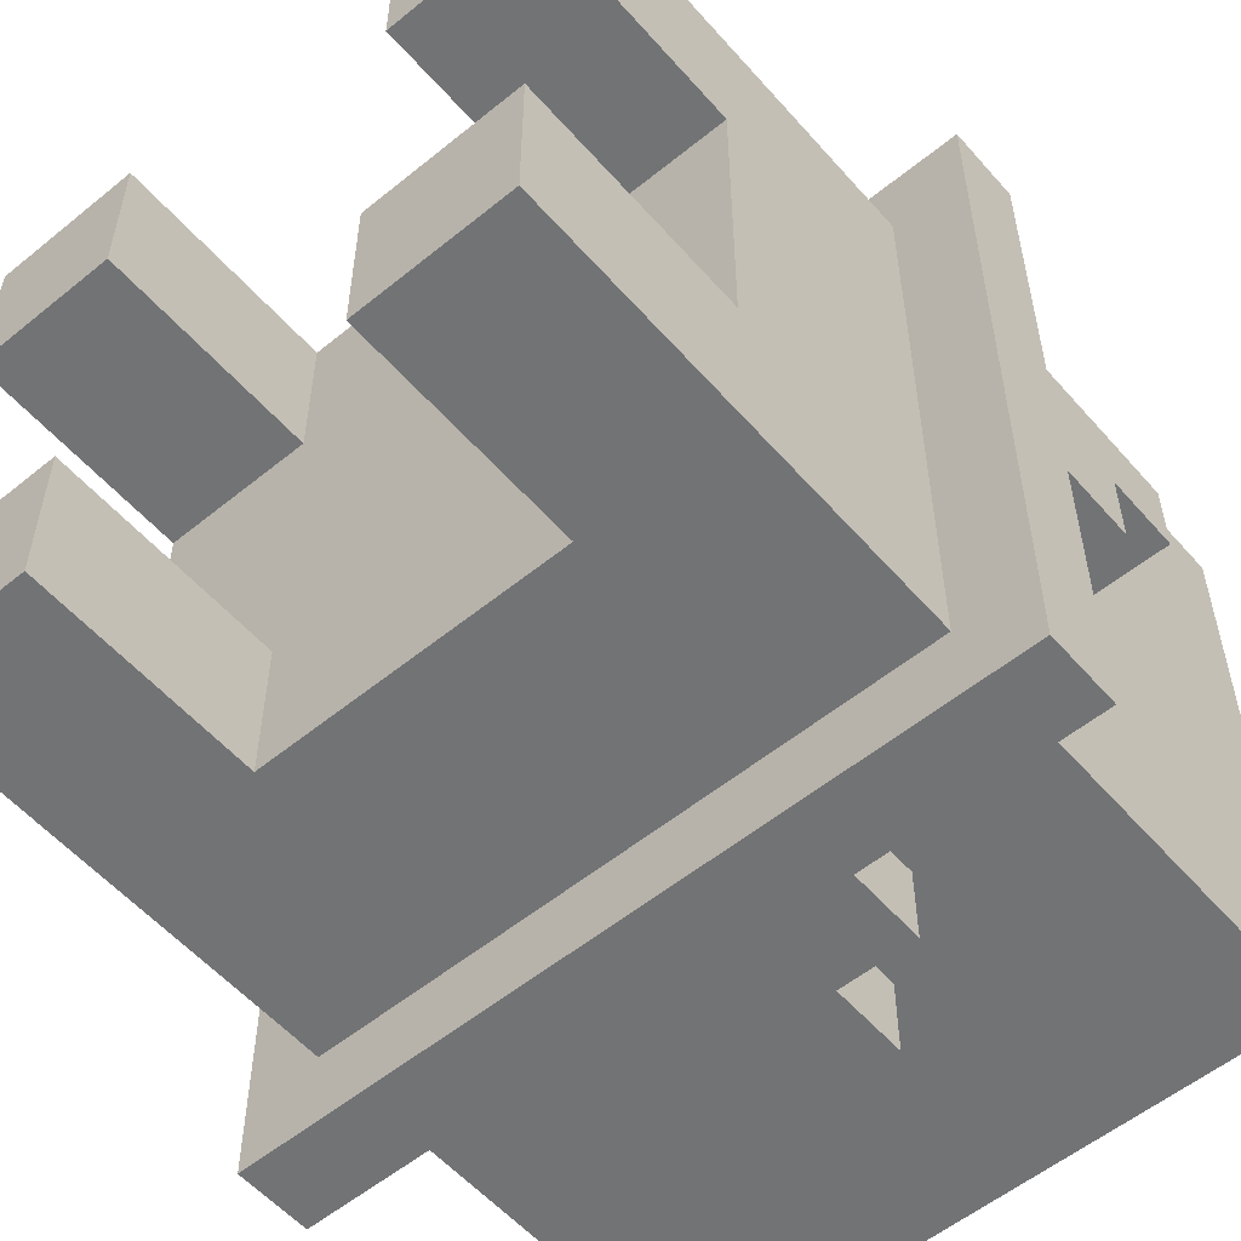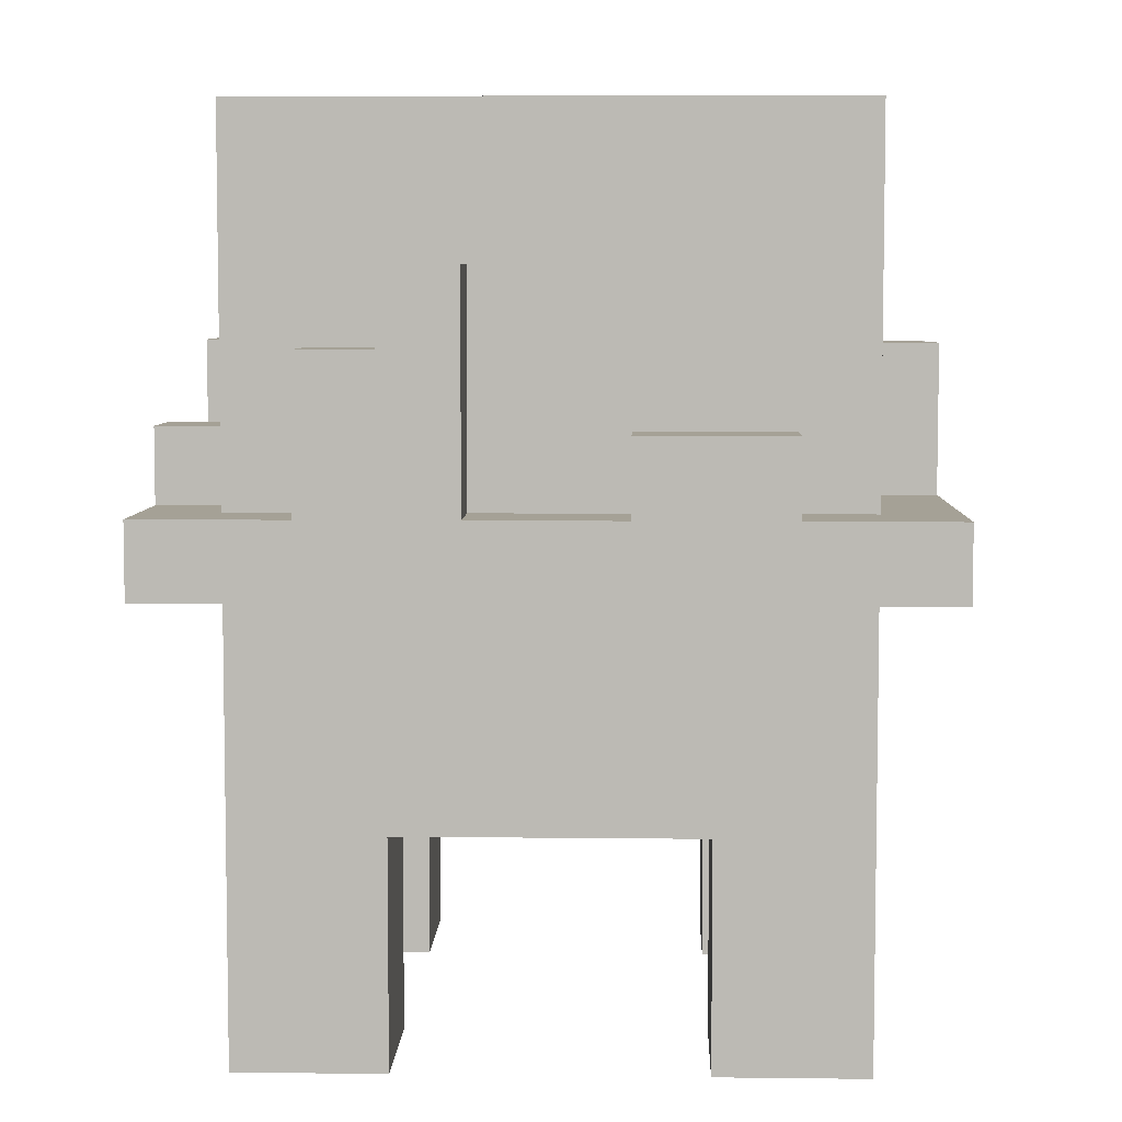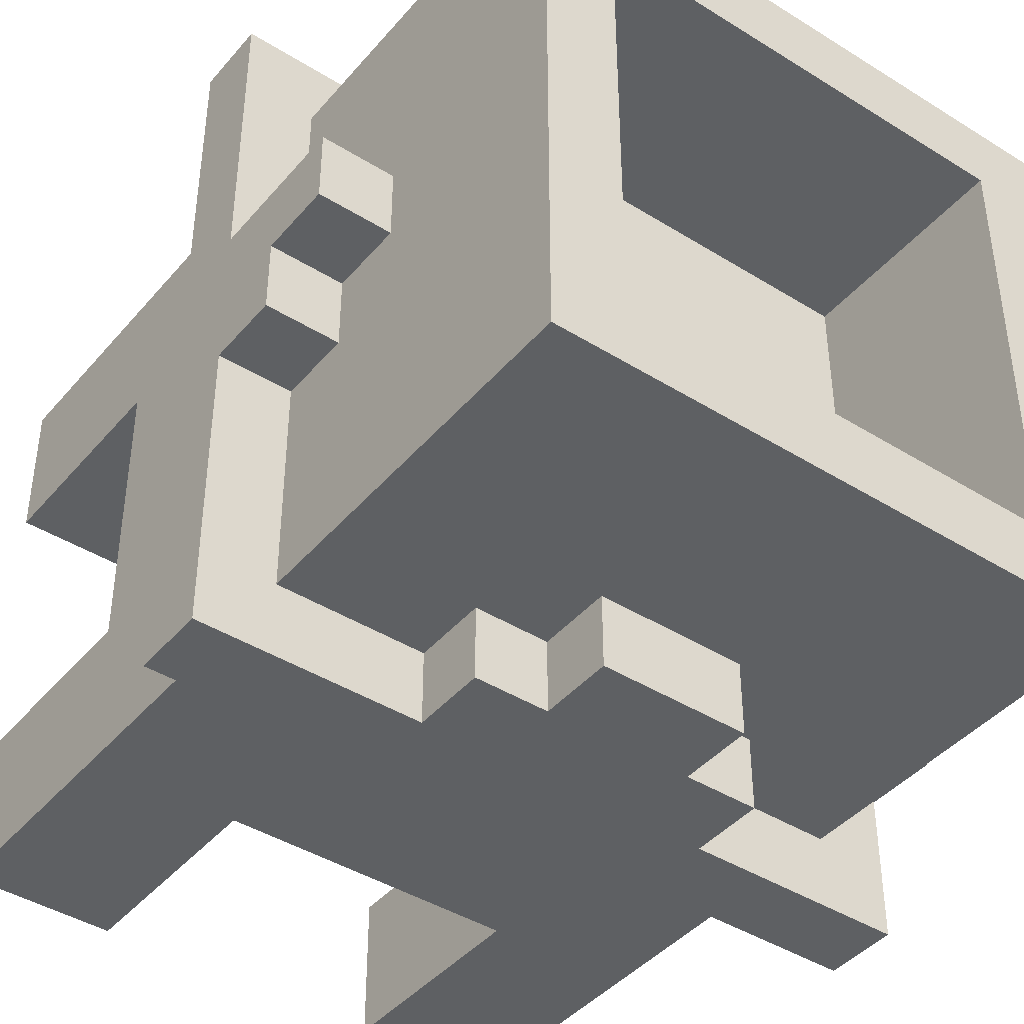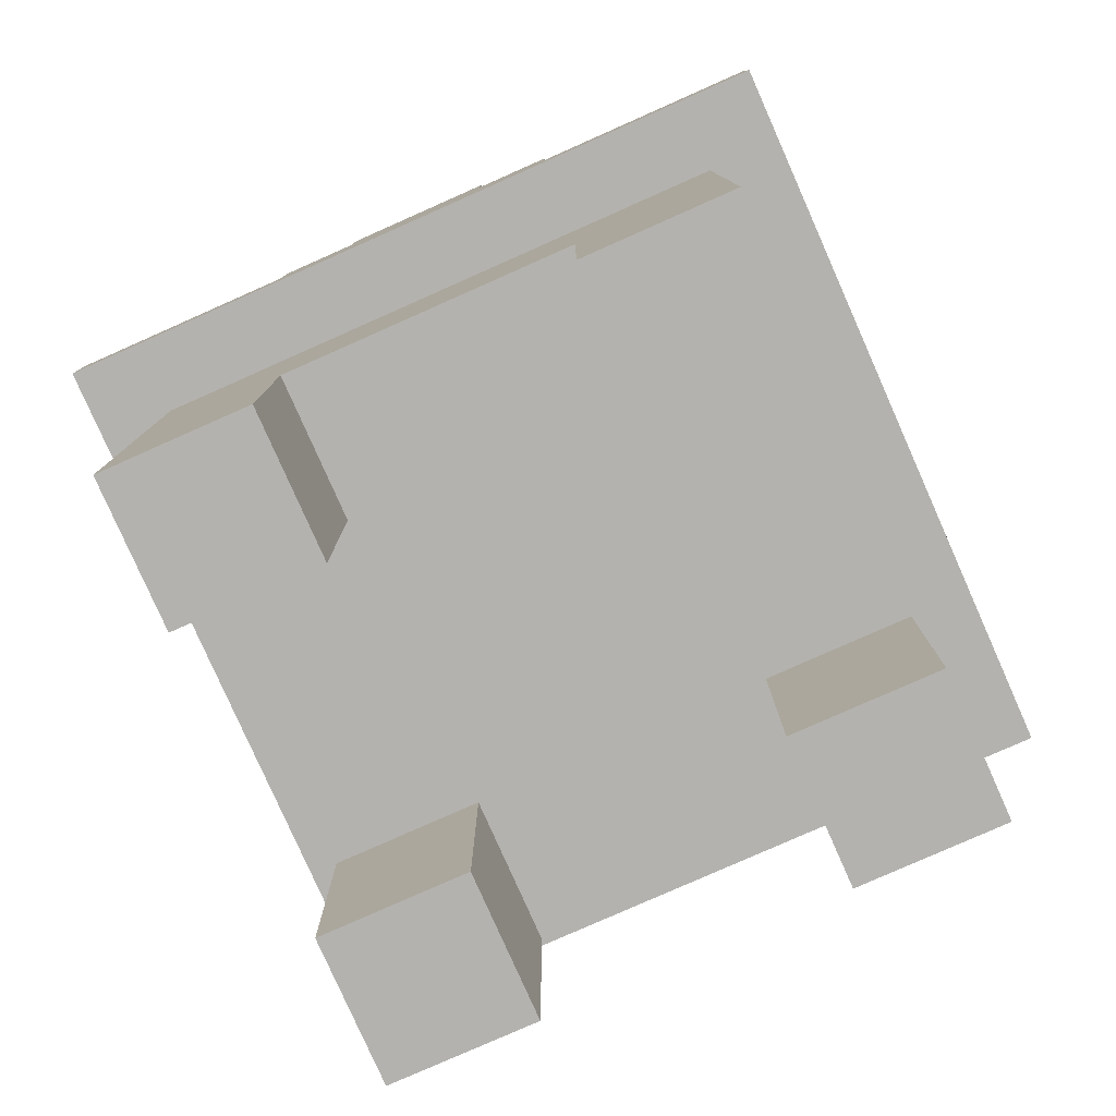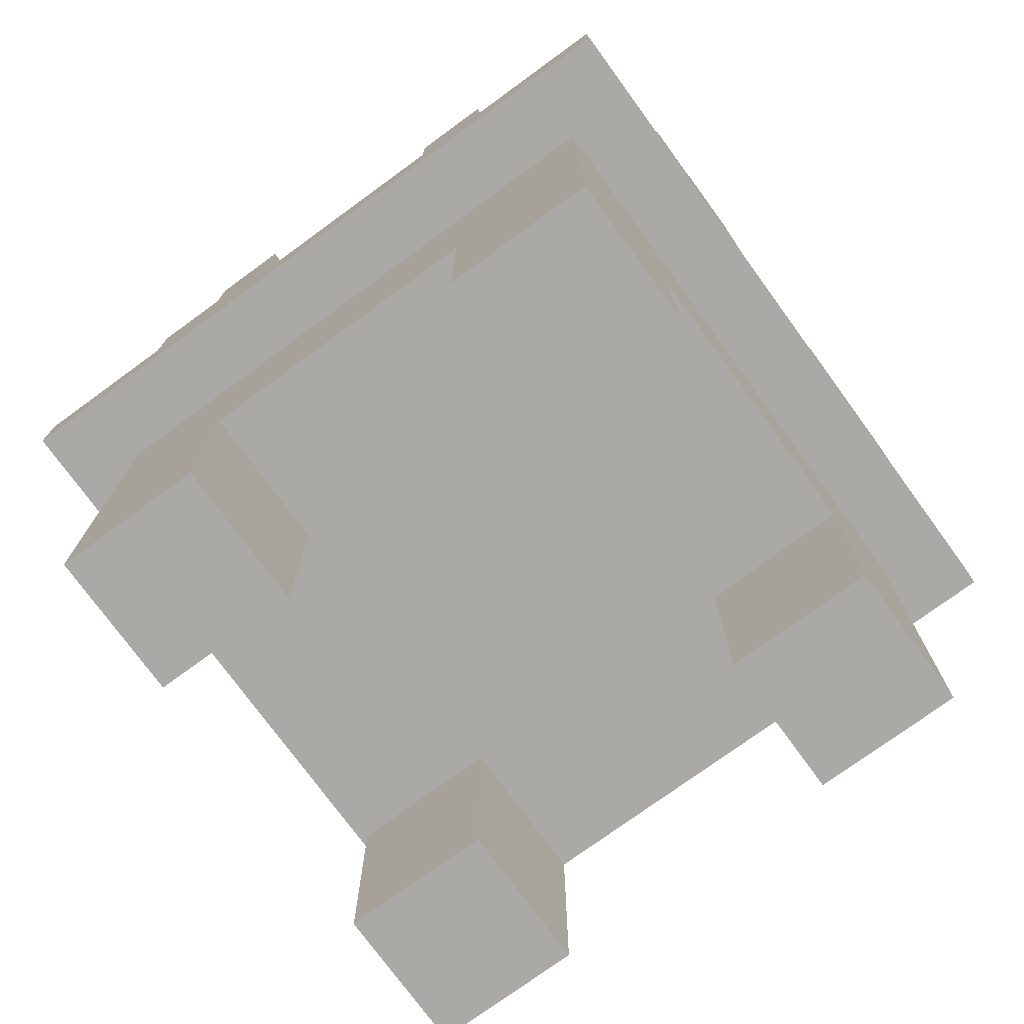
<metadata>
{"format":"obj","ext":"obj","renderer":"f3d","projection":"perspective","resolution":1024,"background":"white","views":[{"elev":-55.8,"azim":40.5,"up":"+Z"},{"elev":6.0,"azim":2.0,"up":"+Y"},{"elev":-42.4,"azim":143.2,"up":"+Z"},{"elev":-79.8,"azim":-156.1,"up":"+Y"},{"elev":-75.5,"azim":-53.9,"up":"+Y"}]}
</metadata>
<code>
o
v 9.686e-08 0.6 1
v 9.686e-08 0.6 -1.192e-07
v 9.686e-08 0.7 1
v 9.686e-08 0.7 0.8
v 9.686e-08 0.7 0.7
v 9.686e-08 0.7 0.4
v 9.686e-08 0.7 0.2
v 9.686e-08 0.7 -1.192e-07
v 9.686e-08 0.8 0.8
v 9.686e-08 0.8 0.7
v 9.686e-08 0.8 0.3
v 9.686e-08 0.8 0.2
v 9.686e-08 0.9 0.4
v 9.686e-08 0.9 0.3
v 0.1 0 0.9
v 0.1 0 0.7
v 0.1 0 0.3
v 0.1 0 0.1
v 0.1 0.3 0.7
v 0.1 0.3 0.3
v 0.1 0.5 0.9
v 0.1 0.5 0.1
v 0.1 0.6 0.9
v 0.1 0.6 0.1
v 0.1 0.7 0.9
v 0.1 0.7 0.8
v 0.1 0.7 0.7
v 0.1 0.7 0.4
v 0.1 0.7 0.2
v 0.1 0.7 0.1
v 0.1 0.8 0.8
v 0.1 0.8 0.7
v 0.1 0.8 0.3
v 0.1 0.8 0.2
v 0.1 0.9 0.4
v 0.1 0.9 0.3
v 0.1 1.2 0.9
v 0.1 1.2 0.1
v 0.2 0.7 1
v 0.2 0.7 0.9
v 0.2 0.9 1
v 0.2 0.9 0.9
v 0.3 0.7 0.1
v 0.3 0.7 -1.192e-07
v 0.3 0.8 0.1
v 0.3 0.8 -1.192e-07
v 0.3 0.9 1
v 0.3 0.9 0.9
v 0.3 1 1
v 0.3 1 0.9
v 0.4 0.8 0.1
v 0.4 0.8 -1.192e-07
v 0.4 0.9 0.1
v 0.4 0.9 -1.192e-07
v 0.6 0.7 1
v 0.6 0.7 0.9
v 0.6 0.8 1
v 0.6 0.8 0.9
v 0.7 0 0.9
v 0.7 0 0.7
v 0.7 0 0.3
v 0.7 0 0.1
v 0.7 0.3 0.9
v 0.7 0.3 0.7
v 0.7 0.3 0.3
v 0.7 0.3 0.1
v 0.8 0.9 0.8
v 0.8 0.9 0.2
v 0.8 1.2 0.8
v 0.8 1.2 0.2
v 0.2 0.9 0.8
v 0.2 0.9 0.2
v 0.2 1.2 0.8
v 0.2 1.2 0.2
v 0.3 0 0.9
v 0.3 0 0.7
v 0.3 0 0.3
v 0.3 0 0.1
v 0.3 0.3 0.9
v 0.3 0.3 0.7
v 0.3 0.3 0.3
v 0.3 0.3 0.1
v 0.4 0.7 1
v 0.4 0.7 0.9
v 0.4 1 1
v 0.4 1 0.9
v 0.6 0.8 0.1
v 0.6 0.8 -1.192e-07
v 0.6 0.9 0.1
v 0.6 0.9 -1.192e-07
v 0.7 0.7 0.1
v 0.7 0.7 -1.192e-07
v 0.7 0.8 0.1
v 0.7 0.8 -1.192e-07
v 0.8 0.7 1
v 0.8 0.7 0.9
v 0.8 0.8 1
v 0.8 0.8 0.9
v 0.9 0 0.9
v 0.9 0 0.7
v 0.9 0 0.3
v 0.9 0 0.1
v 0.9 0.3 0.7
v 0.9 0.3 0.3
v 0.9 0.5 0.9
v 0.9 0.5 0.1
v 0.9 0.6 0.9
v 0.9 0.6 0.1
v 0.9 0.7 0.9
v 0.9 0.7 0.6
v 0.9 0.7 0.4
v 0.9 0.7 0.1
v 0.9 0.8 0.5
v 0.9 0.8 0.4
v 0.9 0.9 0.6
v 0.9 0.9 0.5
v 0.9 1.2 0.9
v 0.9 1.2 0.1
v 1 0.6 1
v 1 0.6 -1.192e-07
v 1 0.7 1
v 1 0.7 0.6
v 1 0.7 0.4
v 1 0.7 -1.192e-07
v 1 0.8 0.5
v 1 0.8 0.4
v 1 0.9 0.6
v 1 0.9 0.5
v 9.686e-08 0.6 1
v 9.686e-08 0.7 1
v 0.2 0.7 1
v 0.2 0.9 1
v 0.3 0.9 1
v 0.3 1 1
v 0.4 0.7 1
v 0.4 1 1
v 0.6 0.7 1
v 0.6 0.8 1
v 0.8 0.7 1
v 0.8 0.8 1
v 1 0.6 1
v 1 0.7 1
v 0.1 0 0.9
v 0.1 0.5 0.9
v 0.1 0.6 0.9
v 0.1 0.7 0.9
v 0.1 1.2 0.9
v 0.2 0.7 0.9
v 0.2 0.9 0.9
v 0.3 0 0.9
v 0.3 0.3 0.9
v 0.3 0.9 0.9
v 0.3 1 0.9
v 0.4 0.7 0.9
v 0.4 1 0.9
v 0.6 0.7 0.9
v 0.6 0.8 0.9
v 0.7 0 0.9
v 0.7 0.3 0.9
v 0.8 0.7 0.9
v 0.8 0.8 0.9
v 0.9 0 0.9
v 0.9 0.5 0.9
v 0.9 0.6 0.9
v 0.9 0.7 0.9
v 0.9 1.2 0.9
v 9.686e-08 0.7 0.8
v 9.686e-08 0.8 0.8
v 0.1 0.7 0.8
v 0.1 0.8 0.8
v 0.9 0.7 0.6
v 0.9 0.9 0.6
v 1 0.7 0.6
v 1 0.9 0.6
v 9.686e-08 0.7 0.4
v 9.686e-08 0.9 0.4
v 0.1 0.7 0.4
v 0.1 0.9 0.4
v 0.1 0 0.3
v 0.1 0.3 0.3
v 0.3 0 0.3
v 0.3 0.3 0.3
v 0.7 0 0.3
v 0.7 0.3 0.3
v 0.9 0 0.3
v 0.9 0.3 0.3
v 0.2 0.9 0.2
v 0.2 1.2 0.2
v 0.8 0.9 0.2
v 0.8 1.2 0.2
v 0.2 0.9 0.8
v 0.2 1.2 0.8
v 0.8 0.9 0.8
v 0.8 1.2 0.8
v 9.686e-08 0.7 0.7
v 9.686e-08 0.8 0.7
v 0.1 0 0.7
v 0.1 0.3 0.7
v 0.1 0.7 0.7
v 0.1 0.8 0.7
v 0.3 0 0.7
v 0.3 0.3 0.7
v 0.7 0 0.7
v 0.7 0.3 0.7
v 0.9 0 0.7
v 0.9 0.3 0.7
v 0.9 0.8 0.5
v 0.9 0.9 0.5
v 1 0.8 0.5
v 1 0.9 0.5
v 0.9 0.7 0.4
v 0.9 0.8 0.4
v 1 0.7 0.4
v 1 0.8 0.4
v 9.686e-08 0.8 0.3
v 9.686e-08 0.9 0.3
v 0.1 0.8 0.3
v 0.1 0.9 0.3
v 9.686e-08 0.7 0.2
v 9.686e-08 0.8 0.2
v 0.1 0.7 0.2
v 0.1 0.8 0.2
v 0.1 0 0.1
v 0.1 0.5 0.1
v 0.1 0.6 0.1
v 0.1 0.7 0.1
v 0.1 1.2 0.1
v 0.3 0 0.1
v 0.3 0.3 0.1
v 0.3 0.7 0.1
v 0.3 0.8 0.1
v 0.4 0.8 0.1
v 0.4 0.9 0.1
v 0.6 0.8 0.1
v 0.6 0.9 0.1
v 0.7 0 0.1
v 0.7 0.3 0.1
v 0.7 0.7 0.1
v 0.7 0.8 0.1
v 0.9 0 0.1
v 0.9 0.5 0.1
v 0.9 0.6 0.1
v 0.9 0.7 0.1
v 0.9 1.2 0.1
v 9.686e-08 0.6 -1.192e-07
v 9.686e-08 0.7 -1.192e-07
v 0.3 0.7 -1.192e-07
v 0.3 0.8 -1.192e-07
v 0.4 0.8 -1.192e-07
v 0.4 0.9 -1.192e-07
v 0.6 0.8 -1.192e-07
v 0.6 0.9 -1.192e-07
v 0.7 0.7 -1.192e-07
v 0.7 0.8 -1.192e-07
v 1 0.6 -1.192e-07
v 1 0.7 -1.192e-07
v 0.1 0 0.9
v 0.3 0 0.9
v 0.7 0 0.9
v 0.9 0 0.9
v 0.1 0 0.7
v 0.3 0 0.7
v 0.7 0 0.7
v 0.9 0 0.7
v 0.1 0 0.3
v 0.3 0 0.3
v 0.7 0 0.3
v 0.9 0 0.3
v 0.1 0 0.1
v 0.3 0 0.1
v 0.7 0 0.1
v 0.9 0 0.1
v 0.3 0.3 0.9
v 0.7 0.3 0.9
v 0.1 0.3 0.7
v 0.3 0.3 0.7
v 0.7 0.3 0.7
v 0.9 0.3 0.7
v 0.1 0.3 0.3
v 0.3 0.3 0.3
v 0.7 0.3 0.3
v 0.9 0.3 0.3
v 0.3 0.3 0.1
v 0.7 0.3 0.1
v 9.686e-08 0.6 1
v 1 0.6 1
v 0.1 0.6 0.9
v 0.9 0.6 0.9
v 0.1 0.6 0.1
v 0.9 0.6 0.1
v 9.686e-08 0.6 -1.192e-07
v 1 0.6 -1.192e-07
v 9.686e-08 0.7 1
v 0.2 0.7 1
v 0.4 0.7 1
v 0.6 0.7 1
v 0.8 0.7 1
v 1 0.7 1
v 0.1 0.7 0.9
v 0.2 0.7 0.9
v 0.4 0.7 0.9
v 0.6 0.7 0.9
v 0.8 0.7 0.9
v 0.9 0.7 0.9
v 9.686e-08 0.7 0.8
v 0.1 0.7 0.8
v 9.686e-08 0.7 0.7
v 0.1 0.7 0.7
v 0.9 0.7 0.6
v 1 0.7 0.6
v 9.686e-08 0.7 0.4
v 0.1 0.7 0.4
v 0.9 0.7 0.4
v 1 0.7 0.4
v 9.686e-08 0.7 0.2
v 0.1 0.7 0.2
v 0.1 0.7 0.1
v 0.3 0.7 0.1
v 0.7 0.7 0.1
v 0.9 0.7 0.1
v 9.686e-08 0.7 -1.192e-07
v 0.3 0.7 -1.192e-07
v 0.7 0.7 -1.192e-07
v 1 0.7 -1.192e-07
v 0.6 0.8 1
v 0.8 0.8 1
v 0.6 0.8 0.9
v 0.8 0.8 0.9
v 9.686e-08 0.8 0.8
v 0.1 0.8 0.8
v 9.686e-08 0.8 0.7
v 0.1 0.8 0.7
v 0.9 0.8 0.5
v 1 0.8 0.5
v 0.9 0.8 0.4
v 1 0.8 0.4
v 9.686e-08 0.8 0.3
v 0.1 0.8 0.3
v 9.686e-08 0.8 0.2
v 0.1 0.8 0.2
v 0.3 0.8 0.1
v 0.4 0.8 0.1
v 0.6 0.8 0.1
v 0.7 0.8 0.1
v 0.3 0.8 -1.192e-07
v 0.4 0.8 -1.192e-07
v 0.6 0.8 -1.192e-07
v 0.7 0.8 -1.192e-07
v 0.2 0.9 1
v 0.3 0.9 1
v 0.2 0.9 0.9
v 0.3 0.9 0.9
v 0.2 0.9 0.8
v 0.8 0.9 0.8
v 0.9 0.9 0.6
v 1 0.9 0.6
v 0.9 0.9 0.5
v 1 0.9 0.5
v 9.686e-08 0.9 0.4
v 0.1 0.9 0.4
v 9.686e-08 0.9 0.3
v 0.1 0.9 0.3
v 0.2 0.9 0.2
v 0.8 0.9 0.2
v 0.4 0.9 0.1
v 0.6 0.9 0.1
v 0.4 0.9 -1.192e-07
v 0.6 0.9 -1.192e-07
v 0.3 1 1
v 0.4 1 1
v 0.3 1 0.9
v 0.4 1 0.9
v 0.1 1.2 0.9
v 0.9 1.2 0.9
v 0.2 1.2 0.8
v 0.8 1.2 0.8
v 0.2 1.2 0.2
v 0.8 1.2 0.2
v 0.1 1.2 0.1
v 0.9 1.2 0.1
f 3 2 1
f 4 2 3
f 5 2 4
f 6 2 5
f 7 2 6
f 8 2 7
f 9 5 4
f 10 5 9
f 11 7 6
f 12 7 11
f 13 11 6
f 14 11 13
f 19 16 15
f 20 18 17
f 21 19 15
f 21 20 19
f 22 18 20
f 22 20 21
f 23 22 21
f 24 22 23
f 31 26 25
f 32 28 27
f 34 30 29
f 35 32 31
f 35 28 32
f 36 34 33
f 37 35 31
f 37 36 35
f 37 31 25
f 38 34 36
f 38 36 37
f 38 30 34
f 41 40 39
f 42 40 41
f 45 44 43
f 46 44 45
f 49 48 47
f 50 48 49
f 53 52 51
f 54 52 53
f 57 56 55
f 58 56 57
f 63 60 59
f 64 60 63
f 65 62 61
f 66 62 65
f 69 68 67
f 70 68 69
f 71 72 73
f 73 72 74
f 75 76 79
f 79 76 80
f 77 78 81
f 81 78 82
f 83 84 85
f 85 84 86
f 87 88 89
f 89 88 90
f 91 92 93
f 93 92 94
f 95 96 97
f 97 96 98
f 99 100 103
f 101 102 104
f 99 103 105
f 103 104 105
f 104 102 106
f 105 104 106
f 105 106 107
f 107 106 108
f 111 112 114
f 109 110 115
f 113 114 116
f 109 115 117
f 115 116 117
f 116 114 118
f 117 116 118
f 114 112 118
f 119 120 121
f 121 120 122
f 122 120 123
f 123 120 124
f 122 123 125
f 125 123 126
f 122 125 127
f 127 125 128
f 131 130 129
f 133 132 131
f 135 131 129
f 135 134 133
f 135 133 131
f 136 134 135
f 137 135 129
f 139 137 129
f 139 138 137
f 140 138 139
f 141 139 129
f 142 139 141
f 148 147 146
f 149 147 148
f 150 144 143
f 151 144 150
f 152 147 149
f 153 147 152
f 155 147 153
f 156 155 154
f 157 155 156
f 159 144 151
f 161 155 157
f 162 159 158
f 163 145 144
f 163 159 162
f 163 144 159
f 164 145 163
f 165 161 160
f 166 147 155
f 166 161 165
f 166 155 161
f 169 168 167
f 170 168 169
f 173 172 171
f 174 172 173
f 177 176 175
f 178 176 177
f 181 180 179
f 182 180 181
f 185 184 183
f 186 184 185
f 189 188 187
f 190 188 189
f 191 192 193
f 193 192 194
f 195 196 199
f 199 196 200
f 197 198 201
f 201 198 202
f 203 204 205
f 205 204 206
f 207 208 209
f 209 208 210
f 211 212 213
f 213 212 214
f 215 216 217
f 217 216 218
f 219 220 221
f 221 220 222
f 223 224 228
f 228 224 229
f 226 227 230
f 230 227 231
f 231 227 232
f 232 227 233
f 233 227 235
f 229 224 237
f 234 235 239
f 236 237 240
f 224 225 241
f 240 237 241
f 237 224 241
f 241 225 242
f 238 239 243
f 235 227 244
f 243 239 244
f 239 235 244
f 245 246 247
f 247 248 249
f 247 249 251
f 249 250 251
f 251 250 252
f 245 247 253
f 247 251 253
f 253 251 254
f 245 253 255
f 255 253 256
f 261 258 257
f 262 258 261
f 263 260 259
f 264 260 263
f 269 266 265
f 270 266 269
f 271 268 267
f 272 268 271
f 276 274 273
f 277 274 276
f 279 276 275
f 279 278 277
f 279 277 276
f 280 278 279
f 281 278 280
f 282 278 281
f 283 281 280
f 284 281 283
f 287 286 285
f 288 286 287
f 289 287 285
f 290 286 288
f 291 289 285
f 291 290 289
f 292 286 290
f 292 290 291
f 293 294 299
f 299 294 300
f 295 296 301
f 301 296 302
f 297 298 303
f 303 298 304
f 293 299 305
f 305 299 306
f 304 298 309
f 309 298 310
f 307 308 311
f 311 308 312
f 315 316 317
f 313 314 320
f 317 318 321
f 315 317 321
f 321 318 322
f 319 320 323
f 320 314 324
f 323 320 324
f 325 326 327
f 327 326 328
f 329 330 331
f 331 330 332
f 333 334 335
f 335 334 336
f 337 338 339
f 339 338 340
f 341 342 345
f 345 342 346
f 343 344 347
f 347 344 348
f 349 350 351
f 351 350 352
f 355 356 357
f 357 356 358
f 359 360 361
f 361 360 362
f 353 354 363
f 363 354 364
f 365 366 367
f 367 366 368
f 369 370 371
f 371 370 372
f 373 374 375
f 375 374 376
f 373 375 377
f 376 374 378
f 373 377 379
f 377 378 379
f 378 374 380
f 379 378 380

</code>
